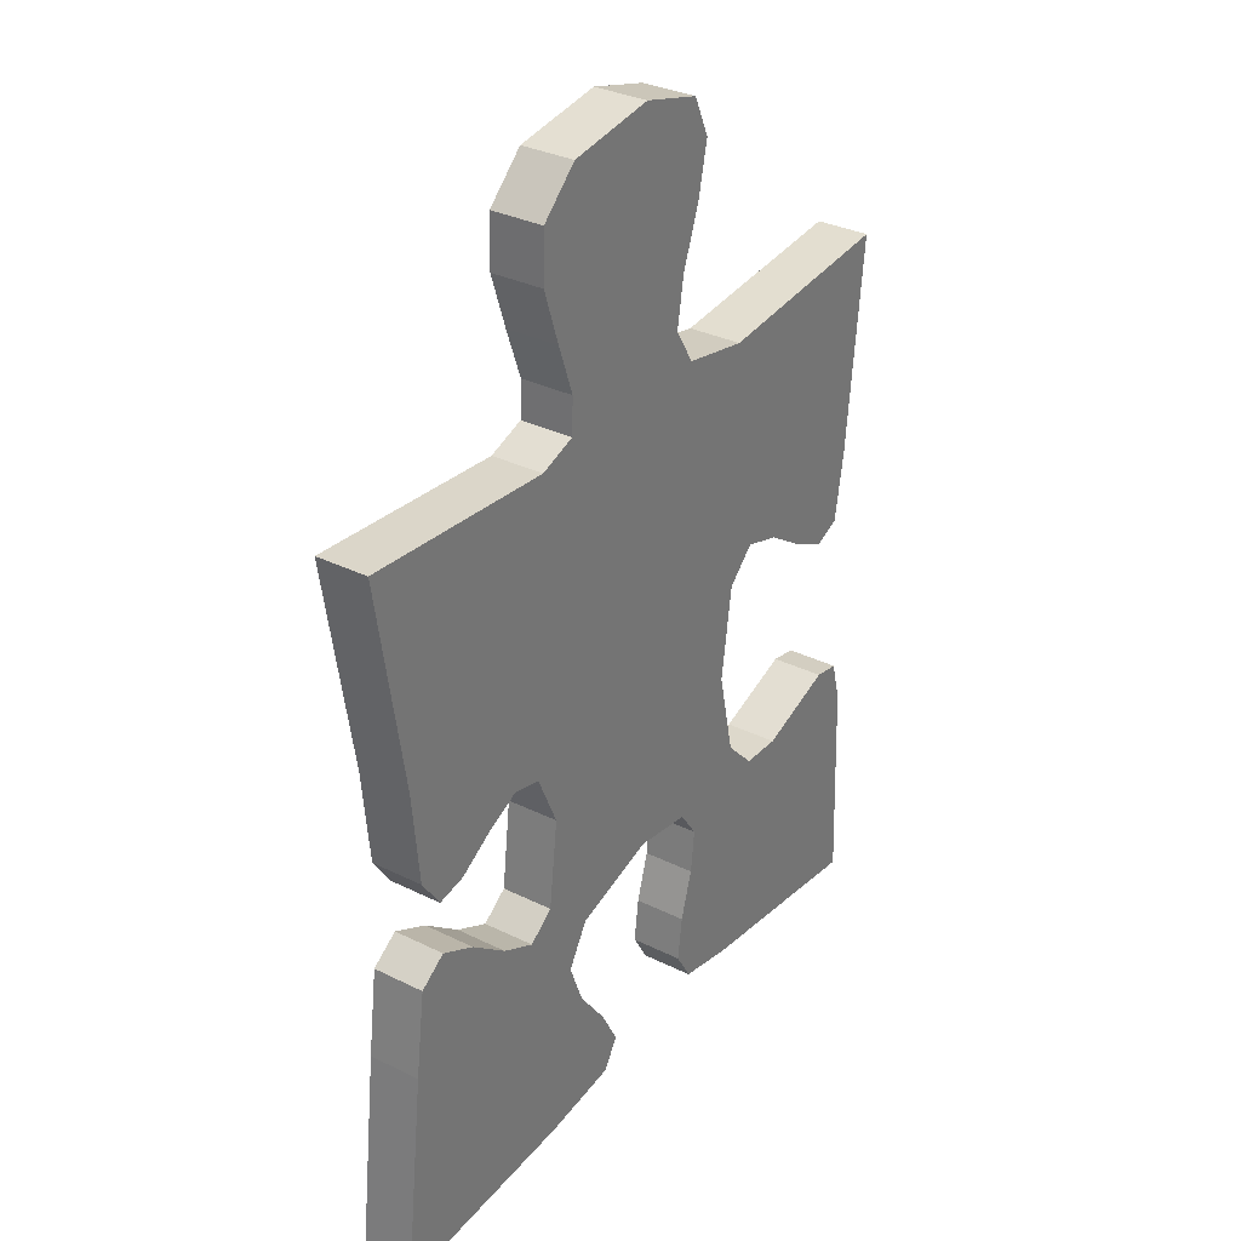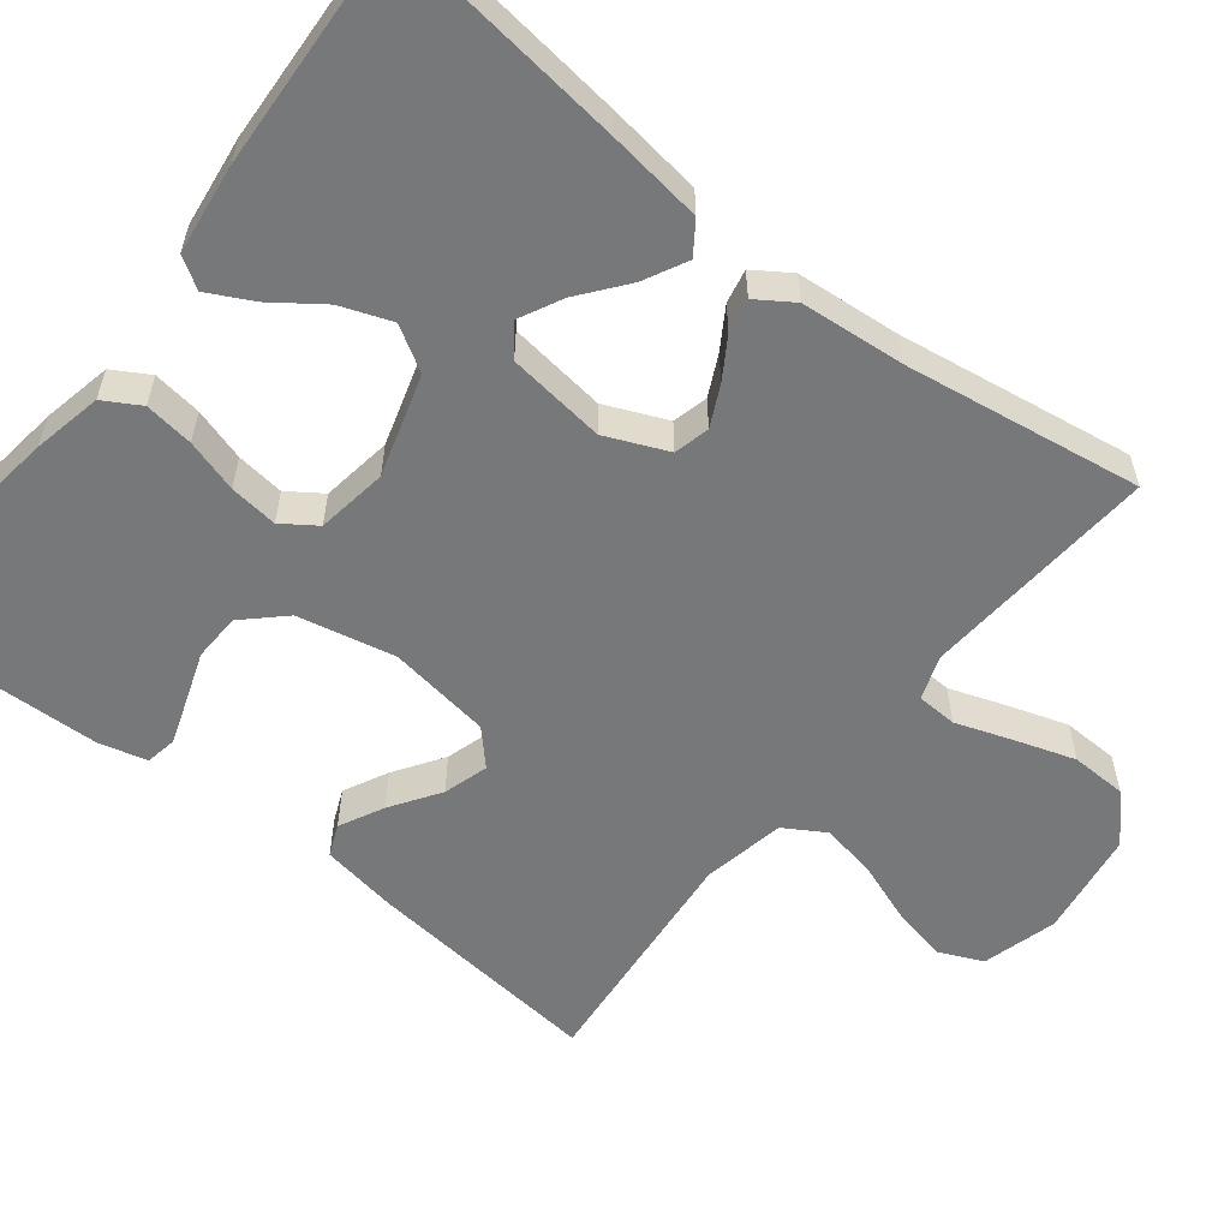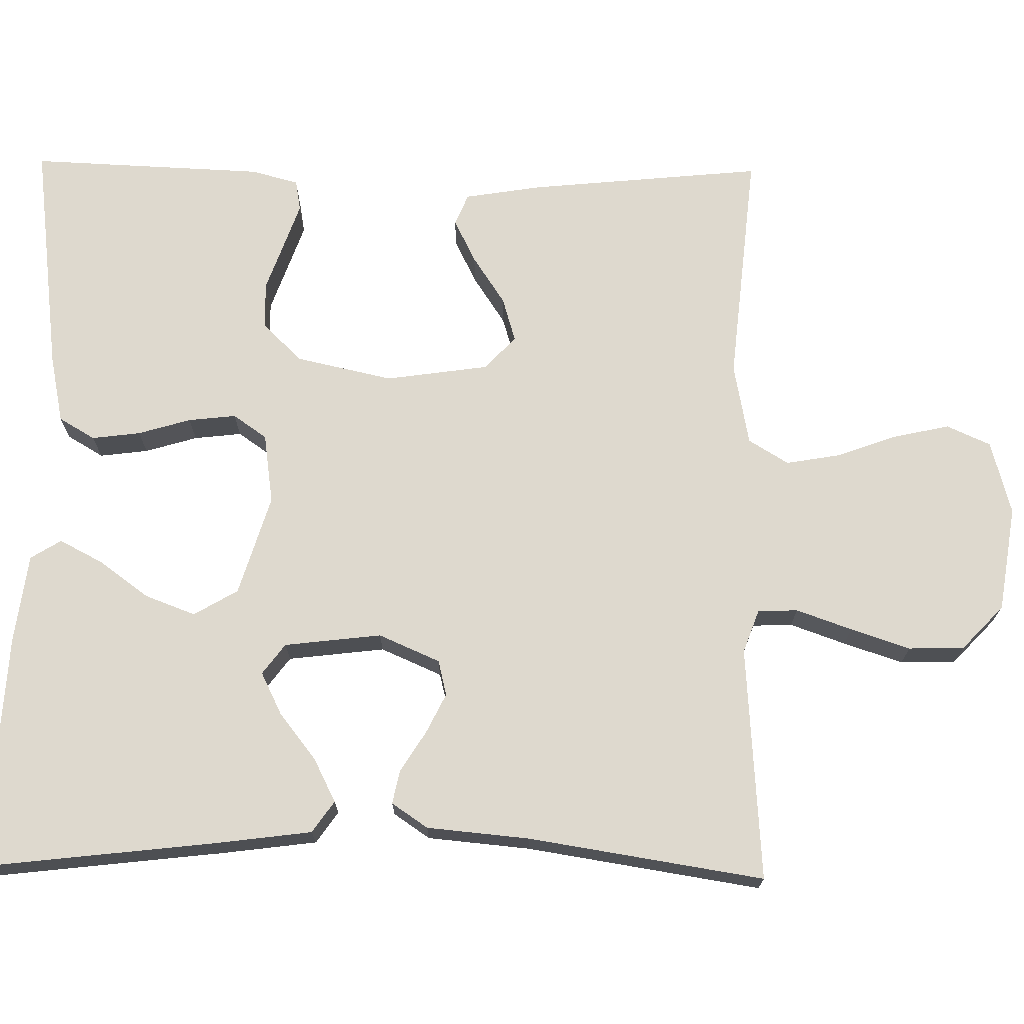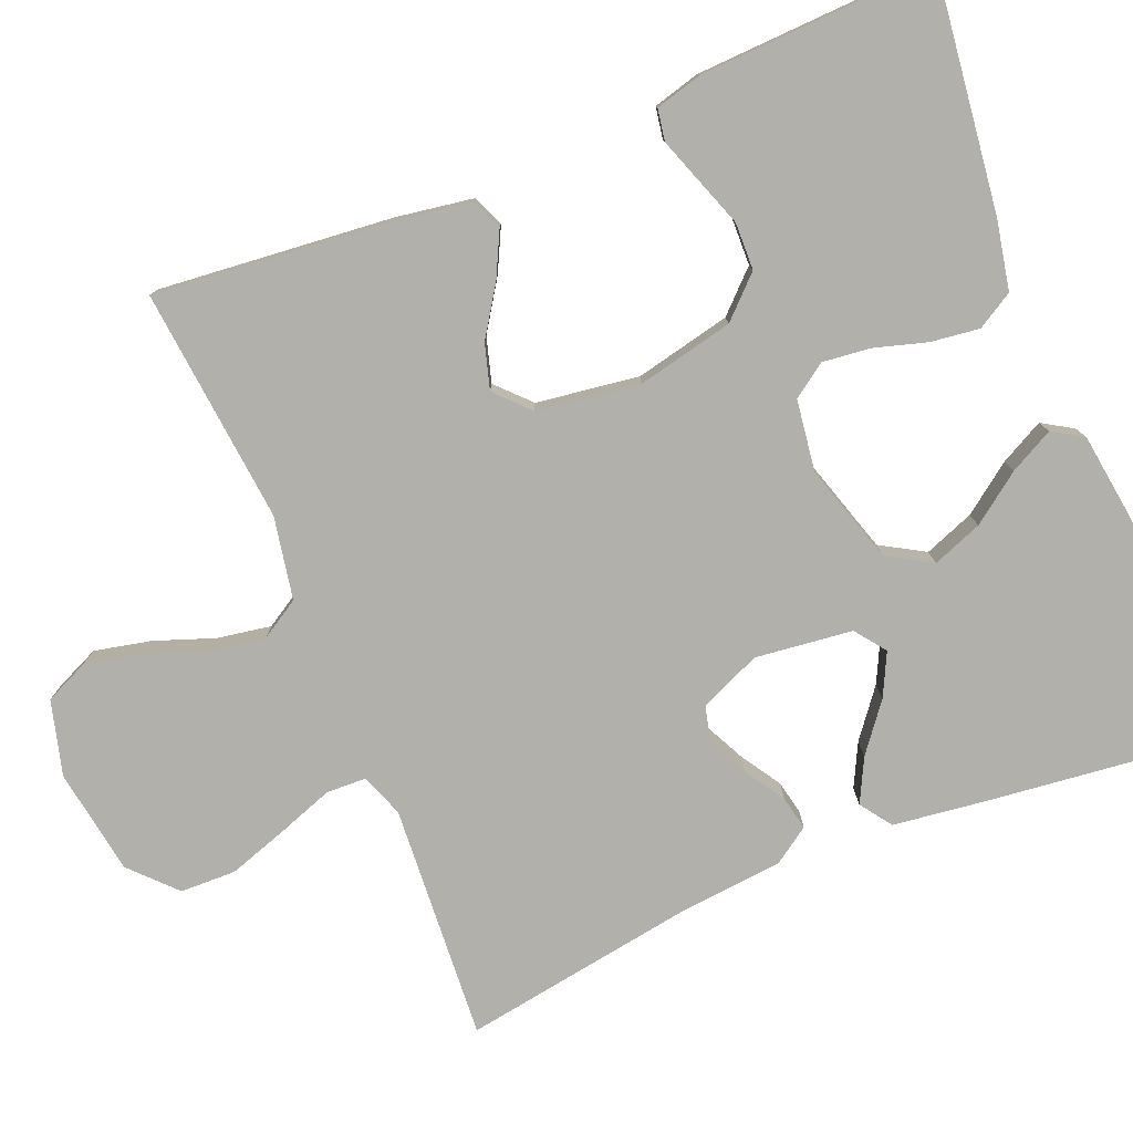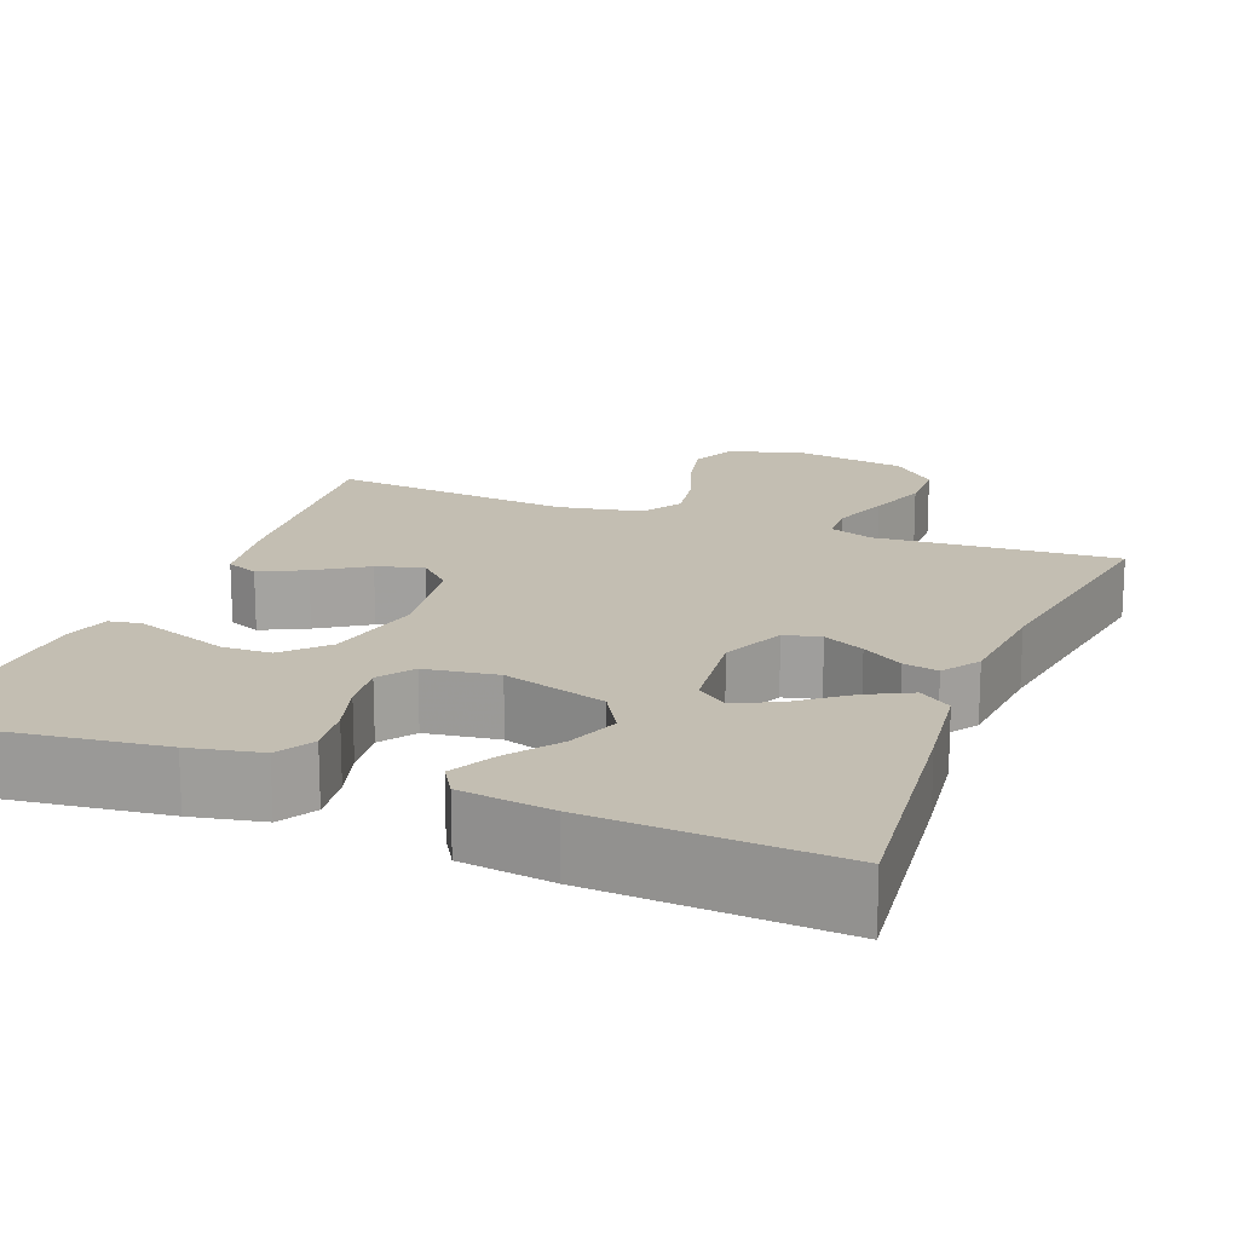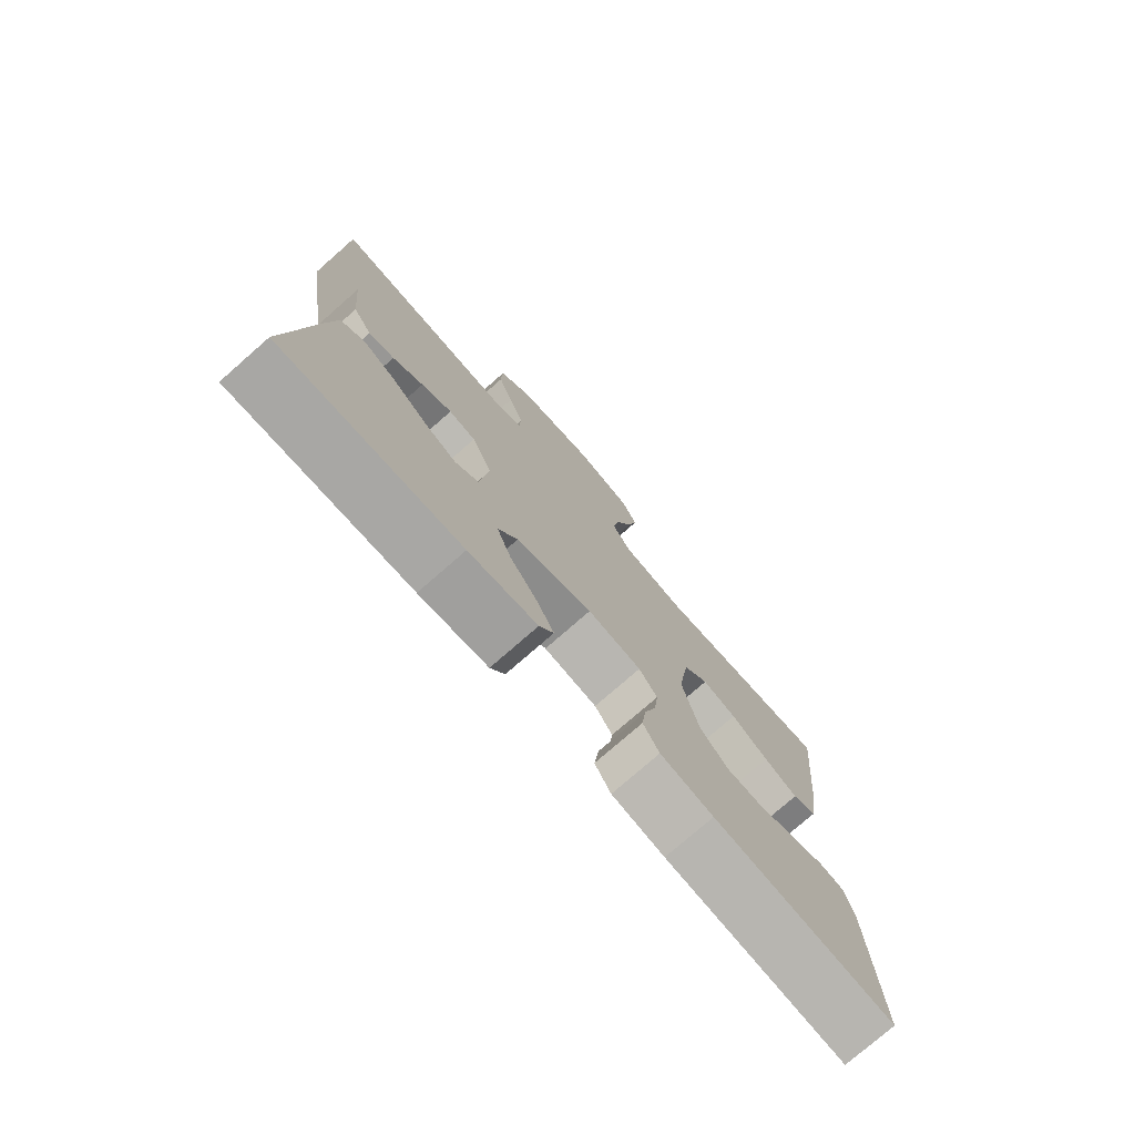
<metadata>
{"format":"obj","ext":"obj","renderer":"f3d","projection":"perspective","resolution":1024,"background":"white","views":[{"elev":32.6,"azim":-55.6,"up":"+Z"},{"elev":-57.3,"azim":-128.4,"up":"+Y"},{"elev":71.4,"azim":-89.1,"up":"+Y"},{"elev":-78.5,"azim":112.5,"up":"+Y"},{"elev":17.4,"azim":-158.6,"up":"+Y"},{"elev":-76.7,"azim":-48.8,"up":"+Z"}]}
</metadata>
<code>
v 0.5 0.07 -0.5
v 0.2 0.07 -0.462
v 0.112 0.07 -0.444
v 0.085 0.07 -0.398
v 0.093 0.07 -0.336
v 0.113 0.07 -0.269
v 0.12 0.07 -0.208
v 0.09 0.07 -0.165
v 0 0.07 -0.152
v -0.128 0.07 -0.191
v -0.161 0.07 -0.247
v -0.137 0.07 -0.311
v -0.091 0.07 -0.374
v -0.062 0.07 -0.43
v -0.086 0.07 -0.469
v -0.2 0.07 -0.484
v -0.5 0.07 -0.5
v -0.465 0.07 -0.2
v -0.449 0.07 -0.079
v -0.409 0.07 -0.051
v -0.354 0.07 -0.079
v -0.294 0.07 -0.126
v -0.24 0.07 -0.153
v -0.201 0.07 -0.124
v -0.186 0.07 0
v -0.22 0.07 0.078
v -0.265 0.07 0.089
v -0.316 0.07 0.064
v -0.367 0.07 0.032
v -0.41 0.07 0.023
v -0.441 0.07 0.069
v -0.453 0.07 0.2
v -0.5 0.07 0.5
v -0.2 0.07 0.479
v -0.145 0.07 0.499
v -0.143 0.07 0.55
v -0.168 0.07 0.621
v -0.193 0.07 0.697
v -0.191 0.07 0.768
v -0.135 0.07 0.821
v 0 0.07 0.842
v 0.095 0.07 0.816
v 0.12 0.07 0.76
v 0.104 0.07 0.688
v 0.076 0.07 0.611
v 0.064 0.07 0.542
v 0.095 0.07 0.491
v 0.2 0.07 0.471
v 0.5 0.07 0.5
v 0.47 0.07 0.2
v 0.454 0.07 0.102
v 0.414 0.07 0.085
v 0.358 0.07 0.113
v 0.296 0.07 0.154
v 0.239 0.07 0.171
v 0.197 0.07 0.131
v 0.178 0.07 0
v 0.205 0.07 -0.123
v 0.253 0.07 -0.173
v 0.313 0.07 -0.175
v 0.375 0.07 -0.153
v 0.432 0.07 -0.133
v 0.472 0.07 -0.14
v 0.488 0.07 -0.2
v 0.5 0 -0.5
v 0.2 0 -0.462
v 0.112 0 -0.444
v 0.085 0 -0.398
v 0.093 0 -0.336
v 0.113 0 -0.269
v 0.12 0 -0.208
v 0.09 0 -0.165
v 0 0 -0.152
v -0.128 0 -0.191
v -0.161 0 -0.247
v -0.137 0 -0.311
v -0.091 0 -0.374
v -0.062 0 -0.43
v -0.086 0 -0.469
v -0.2 0 -0.484
v -0.5 0 -0.5
v -0.465 0 -0.2
v -0.449 0 -0.079
v -0.409 0 -0.051
v -0.354 0 -0.079
v -0.294 0 -0.126
v -0.24 0 -0.153
v -0.201 0 -0.124
v -0.186 0 0
v -0.22 0 0.078
v -0.265 0 0.089
v -0.316 0 0.064
v -0.367 0 0.032
v -0.41 0 0.023
v -0.441 0 0.069
v -0.453 0 0.2
v -0.5 0 0.5
v -0.2 0 0.479
v -0.145 0 0.499
v -0.143 0 0.55
v -0.168 0 0.621
v -0.193 0 0.697
v -0.191 0 0.768
v -0.135 0 0.821
v 0 0 0.842
v 0.095 0 0.816
v 0.12 0 0.76
v 0.104 0 0.688
v 0.076 0 0.611
v 0.064 0 0.542
v 0.095 0 0.491
v 0.2 0 0.471
v 0.5 0 0.5
v 0.47 0 0.2
v 0.454 0 0.102
v 0.414 0 0.085
v 0.358 0 0.113
v 0.296 0 0.154
v 0.239 0 0.171
v 0.197 0 0.131
v 0.178 0 0
v 0.205 0 -0.123
v 0.253 0 -0.173
v 0.313 0 -0.175
v 0.375 0 -0.153
v 0.432 0 -0.133
v 0.472 0 -0.14
v 0.488 0 -0.2
f 60 61 62 63
f 60 63 64 1
f 51 52 53 54
f 49 50 51 54
f 48 49 54 55
f 47 48 55 56
f 42 43 44 45
f 42 45 46
f 41 42 46
f 40 41 46
f 36 37 38 39
f 36 39 40 46
f 32 33 34
f 32 34 35
f 31 32 35
f 28 29 30 31
f 27 28 31 35
f 26 27 35
f 25 26 35
f 19 20 21 22
f 19 22 23
f 18 19 23
f 17 18 23
f 16 17 23 24
f 12 13 14 15
f 11 12 15 16
f 3 4 5 6
f 3 6 7
f 2 3 7
f 59 60 1 2
f 58 59 2 7
f 57 58 7 8
f 56 57 8 9
f 47 56 9 10
f 35 36 46 47
f 25 35 47 10
f 11 16 24 25
f 10 11 25
f 127 126 125 124
f 65 128 127 124
f 118 117 116 115
f 118 115 114 113
f 119 118 113 112
f 120 119 112 111
f 109 108 107 106
f 110 109 106
f 110 106 105
f 110 105 104
f 103 102 101 100
f 110 104 103 100
f 98 97 96
f 99 98 96
f 99 96 95
f 95 94 93 92
f 99 95 92 91
f 99 91 90
f 99 90 89
f 86 85 84 83
f 87 86 83
f 87 83 82
f 87 82 81
f 88 87 81 80
f 79 78 77 76
f 80 79 76 75
f 70 69 68 67
f 71 70 67
f 71 67 66
f 66 65 124 123
f 71 66 123 122
f 72 71 122 121
f 73 72 121 120
f 74 73 120 111
f 111 110 100 99
f 74 111 99 89
f 89 88 80 75
f 89 75 74
f 1 65 66 2
f 2 66 67 3
f 3 67 68 4
f 4 68 69 5
f 5 69 70 6
f 6 70 71 7
f 7 71 72 8
f 8 72 73 9
f 9 73 74 10
f 10 74 75 11
f 11 75 76 12
f 12 76 77 13
f 13 77 78 14
f 14 78 79 15
f 15 79 80 16
f 16 80 81 17
f 17 81 82 18
f 18 82 83 19
f 19 83 84 20
f 20 84 85 21
f 21 85 86 22
f 22 86 87 23
f 23 87 88 24
f 24 88 89 25
f 25 89 90 26
f 26 90 91 27
f 27 91 92 28
f 28 92 93 29
f 29 93 94 30
f 30 94 95 31
f 31 95 96 32
f 32 96 97 33
f 33 97 98 34
f 34 98 99 35
f 35 99 100 36
f 36 100 101 37
f 37 101 102 38
f 38 102 103 39
f 39 103 104 40
f 40 104 105 41
f 41 105 106 42
f 42 106 107 43
f 43 107 108 44
f 44 108 109 45
f 45 109 110 46
f 46 110 111 47
f 47 111 112 48
f 48 112 113 49
f 49 113 114 50
f 50 114 115 51
f 51 115 116 52
f 52 116 117 53
f 53 117 118 54
f 54 118 119 55
f 55 119 120 56
f 56 120 121 57
f 57 121 122 58
f 58 122 123 59
f 59 123 124 60
f 60 124 125 61
f 61 125 126 62
f 62 126 127 63
f 63 127 128 64
f 64 128 65 1

</code>
